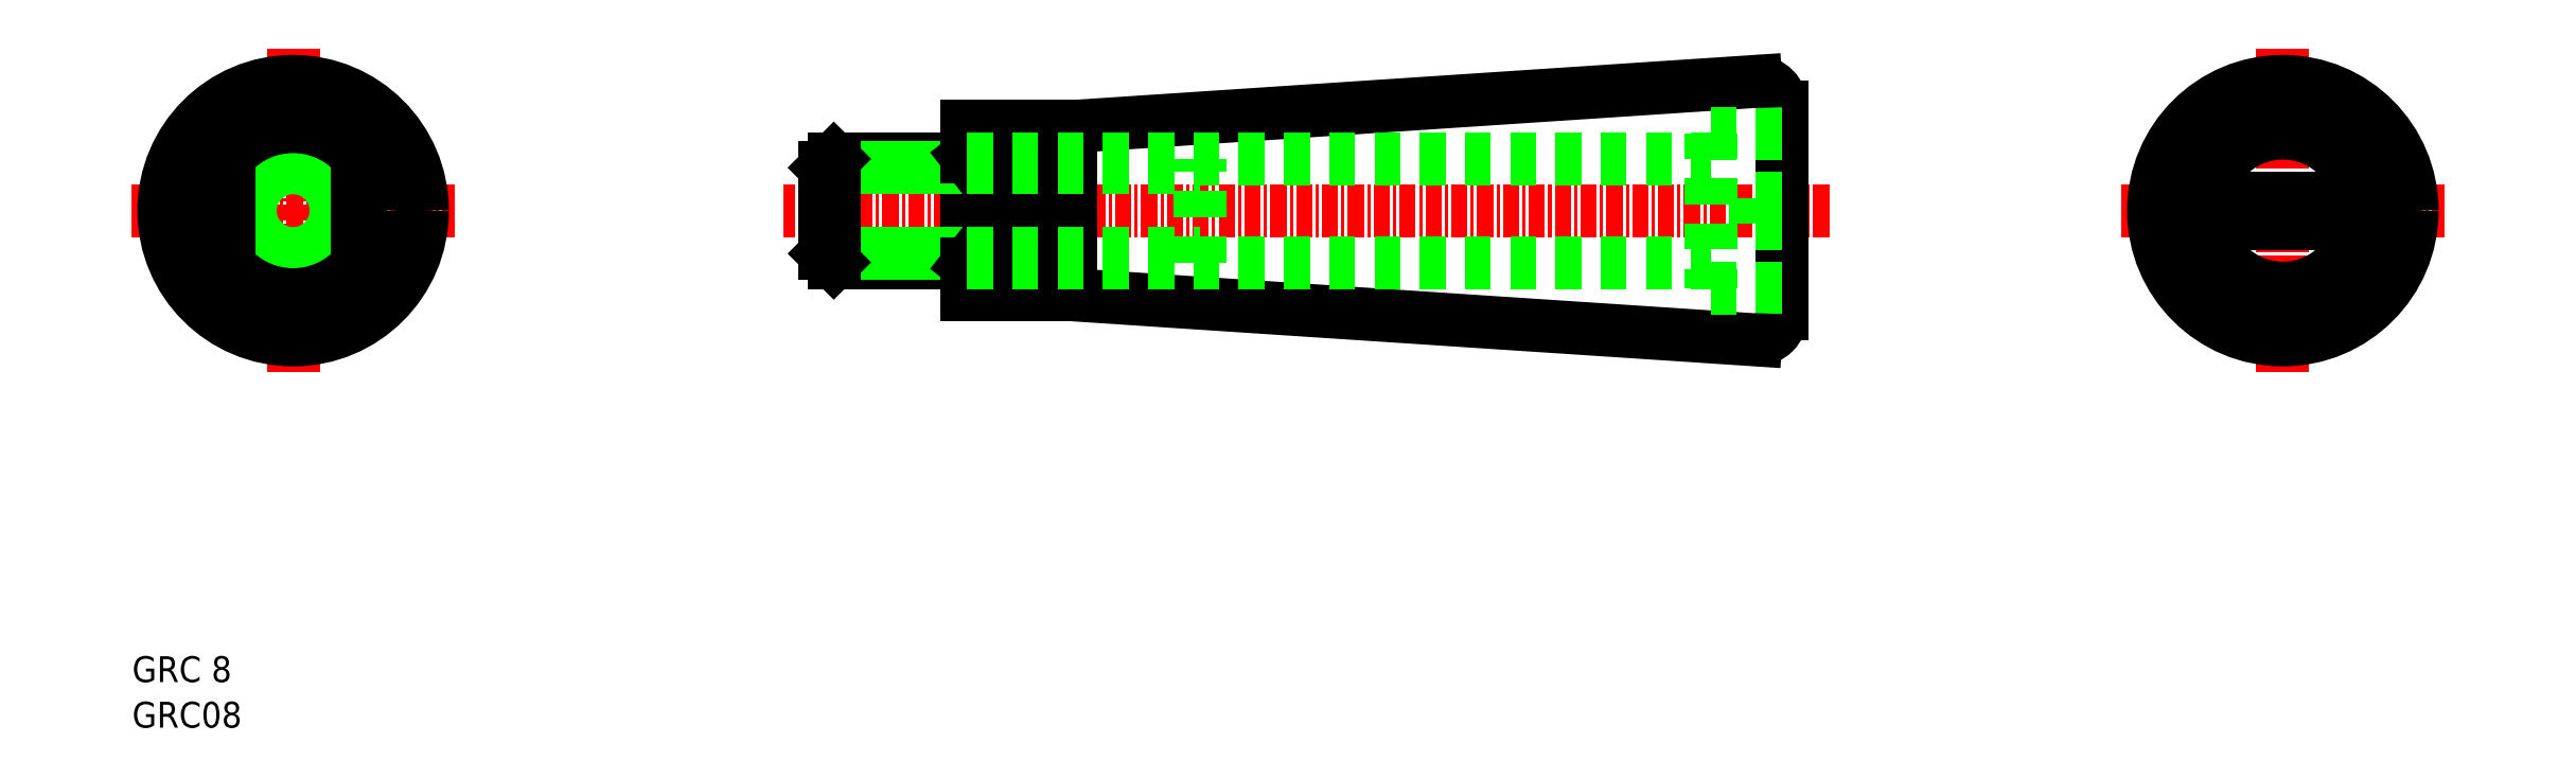
<metadata>
{"format":"dxf","ext":"dxf","renderer":"ezdxf+matplotlib","layout":"modelspace","background":"white","min_lineweight":24,"dpi":150}
</metadata>
<code>
0
SECTION
2
ENTITIES
0
LINE
8
0
10
72.6
20
33.5
30
0
11
125.6
21
30
31
0
0
LINE
8
0
10
72.6
20
46.5
30
0
11
125.6
21
50
31
0
0
LINE
8
CENTER
10
131.3
20
40
30
0
11
50.39
21
40
31
0
0
LINE
8
0
10
72.6
20
33.5
30
0
11
72.6
21
46.5
31
0
0
LINE
8
0
10
64.6
20
46.5
30
0
11
64.6
21
33.5
31
0
0
TEXT
8
0
10
-2.166e-09
20
3.524
30
0
40
2
1
GRC 8
0
TEXT
8
0
10
-2.166e-09
20
3.259e-09
30
0
40
2
1
GRC08
0
LINE
8
0
10
64.6
20
36
30
0
11
54.28
21
36
31
0
0
LINE
8
0
10
64.6
20
44
30
0
11
54.28
21
44
31
0
0
LINE
8
0
10
64.6
20
43.32
30
0
11
53.6
21
43.32
31
0
0
LINE
8
0
10
64.6
20
36.68
30
0
11
53.6
21
36.68
31
0
0
LINE
8
0
10
54.28
20
36
30
0
11
54.28
21
44
31
0
0
LINE
8
0
10
53.6
20
36.68
30
0
11
53.6
21
43.32
31
0
0
LINE
8
0
10
54.28
20
36
30
0
11
53.6
21
36.68
31
0
0
LINE
8
0
10
54.28
20
44
30
0
11
53.6
21
43.32
31
0
0
LINE
8
0
10
64.6
20
33.5
30
0
11
72.6
21
33.5
31
0
0
LINE
8
0
10
64.6
20
44.15
30
0
11
71.1
21
35.85
31
0
0
LINE
8
0
10
64.6
20
35.85
30
0
11
71.1
21
44.15
31
0
0
LINE
8
0
10
71.1
20
44.15
30
0
11
71.1
21
35.85
31
0
0
LINE
8
0
10
71.1
20
35.85
30
0
11
64.6
21
35.85
31
0
0
LINE
8
0
10
64.6
20
44.15
30
0
11
71.1
21
44.15
31
0
0
LINE
8
0
10
72.6
20
46.5
30
0
11
64.6
21
46.5
31
0
0
LINE
8
0
10
127.6
20
48
30
0
11
127.6
21
32
31
0
0
LINE
8
0
10
127.6
20
46
30
0
11
122.1
21
46
31
0
0
LINE
8
0
10
127.6
20
34
30
0
11
122.1
21
34
31
0
0
LINE
8
0
10
122.1
20
46
30
0
11
122.1
21
34
31
0
0
LINE
8
0
10
125.6
20
41
30
0
11
125.6
21
39
31
0
0
LINE
8
0
10
127.6
20
41
30
0
11
125.6
21
41
31
0
0
LINE
8
0
10
127.6
20
39
30
0
11
125.6
21
39
31
0
0
LINE
8
0
10
64.6
20
44
30
0
11
122.1
21
44
31
0
0
LINE
8
0
10
64.6
20
36
30
0
11
122.1
21
36
31
0
0
LINE
8
0
10
64.6
20
43.32
30
0
11
82.6
21
43.32
31
0
0
LINE
8
0
10
64.6
20
36.68
30
0
11
82.6
21
36.68
31
0
0
LINE
8
0
10
82.6
20
36
30
0
11
82.6
21
44
31
0
0
LINE
8
CENTER
10
153.9
20
40
30
0
11
178.9
21
40
31
0
0
LINE
8
CENTER
10
166.4
20
52.5
30
0
11
166.4
21
27.5
31
0
0
CIRCLE
8
0
10
166.4
20
40
30
0
40
10
0
CIRCLE
8
0
10
166.4
20
40
30
0
40
6
0
LINE
8
0
10
172.3
20
41
30
0
11
160.5
21
41
31
0
0
LINE
8
0
10
172.3
20
39
30
0
11
160.5
21
39
31
0
0
LINE
8
CENTER
10
-0.04417
20
40
30
0
11
24.96
21
40
31
0
0
LINE
8
CENTER
10
12.46
20
52.5
30
0
11
12.46
21
27.5
31
0
0
CIRCLE
8
0
10
12.46
20
40
30
0
40
10
0
CIRCLE
8
0
10
12.46
20
40
30
0
40
4
0
CIRCLE
8
0
10
12.46
20
40
30
0
40
3.324
0
CIRCLE
8
0
10
12.46
20
40
30
0
40
6.5
0
LINE
8
0
10
7.456
20
44.15
30
0
11
7.456
21
35.85
31
0
0
LINE
8
0
10
17.46
20
44.15
30
0
11
17.46
21
35.85
31
0
0
ARC
8
0
10
125.6
20
32
30
0
40
2
50
270
51
3.562e-13
0
ARC
8
0
10
125.6
20
48
30
0
40
2
50
4.071e-13
51
90
0
ENDSEC
0
EOF

</code>
